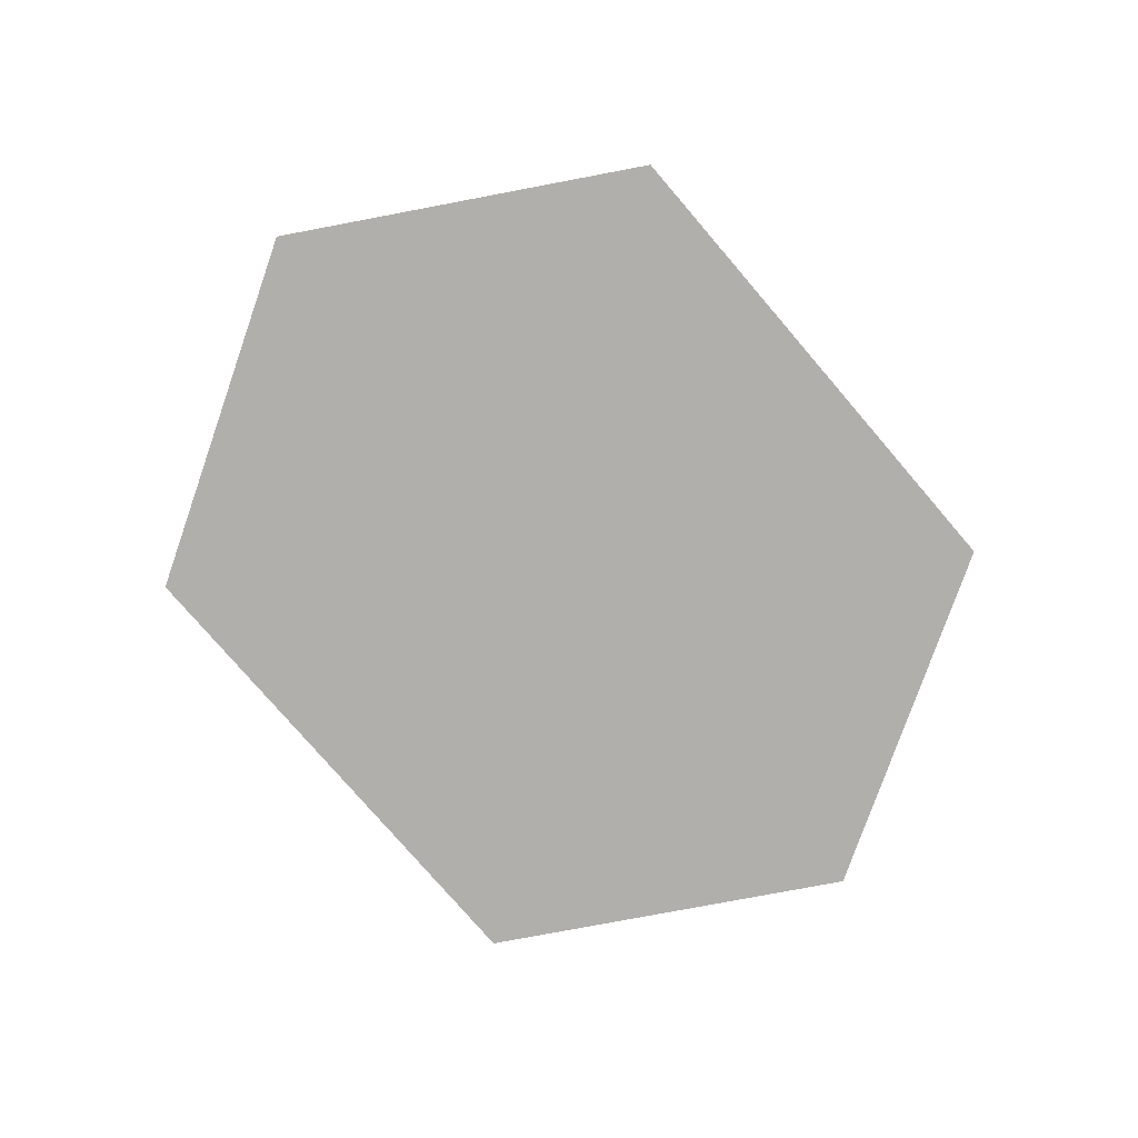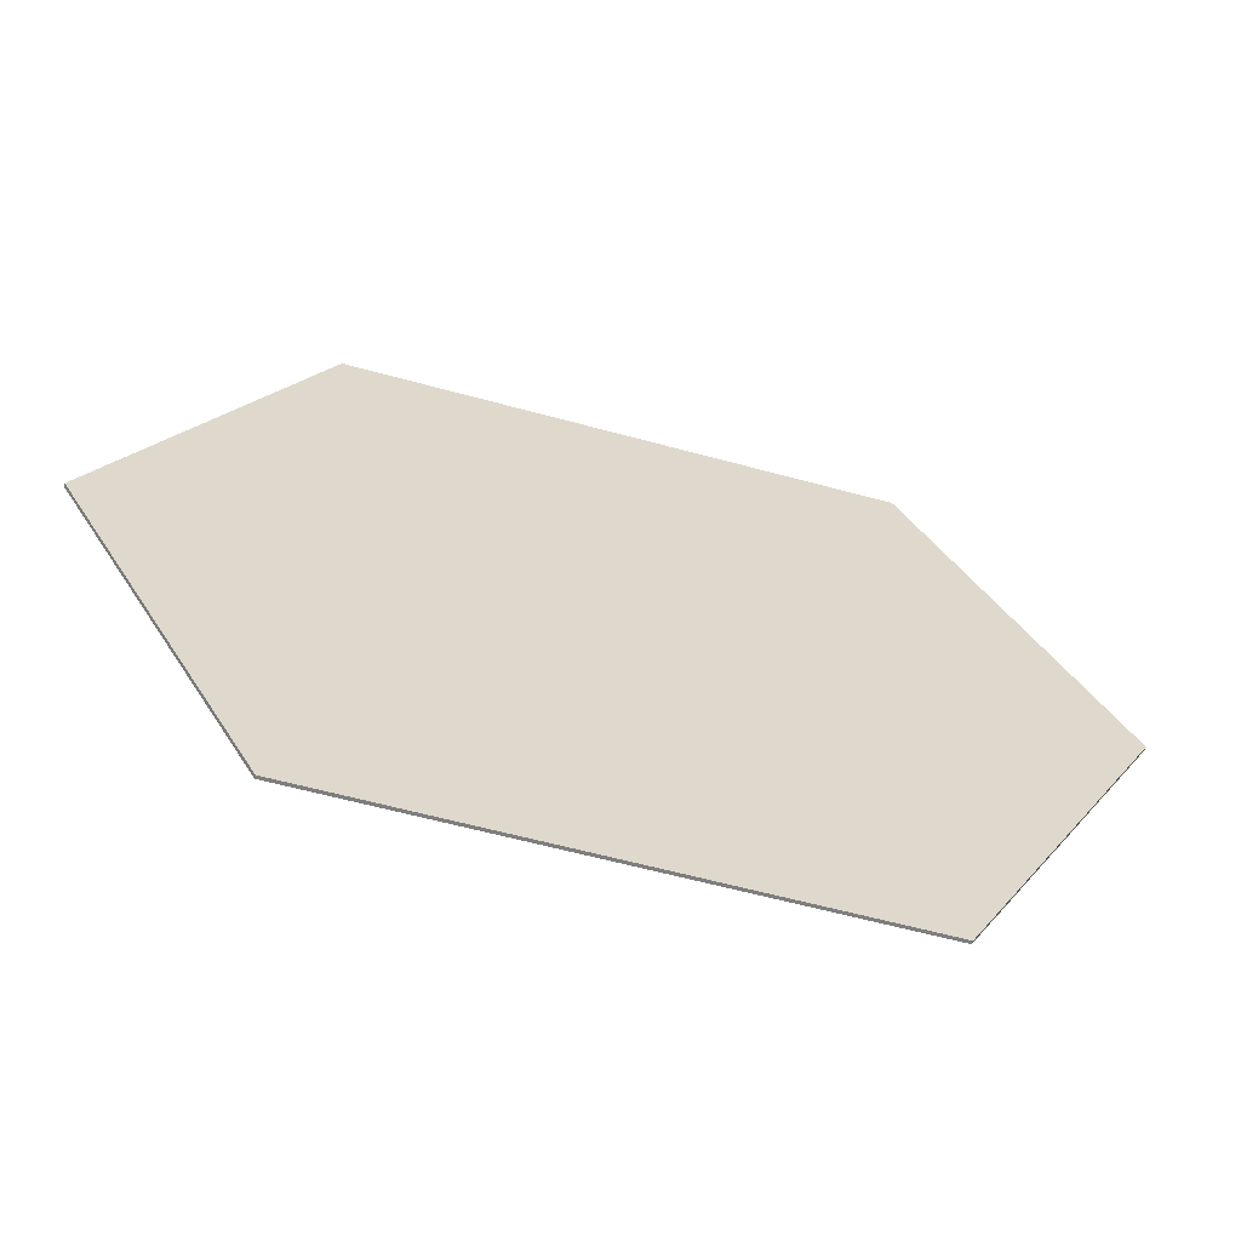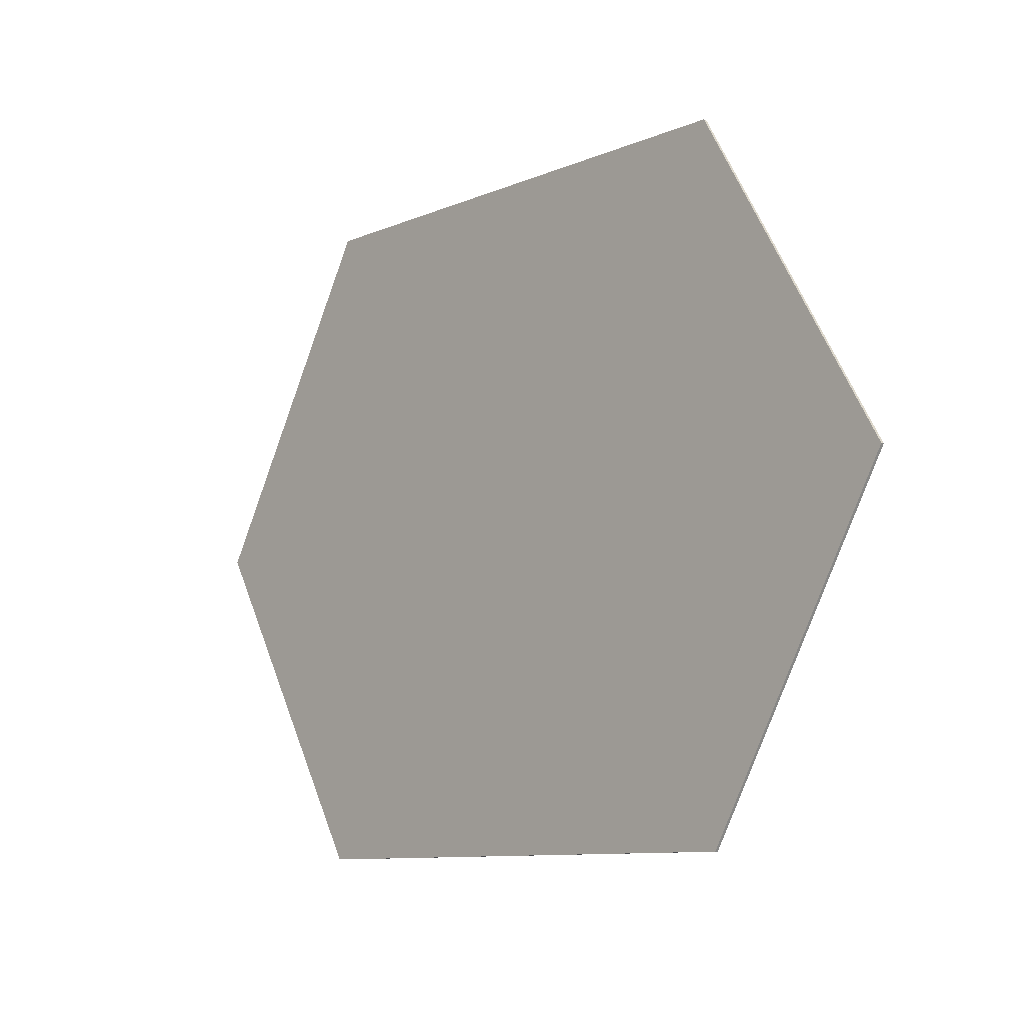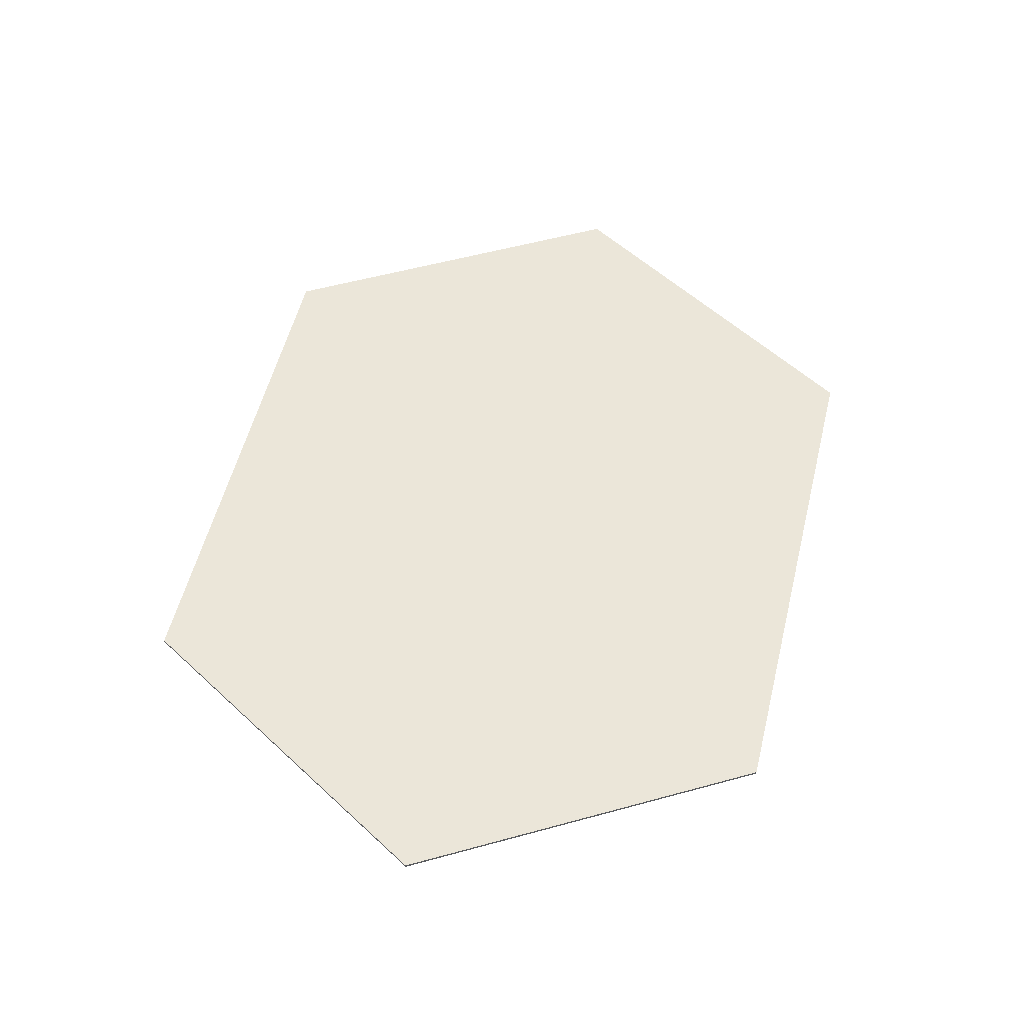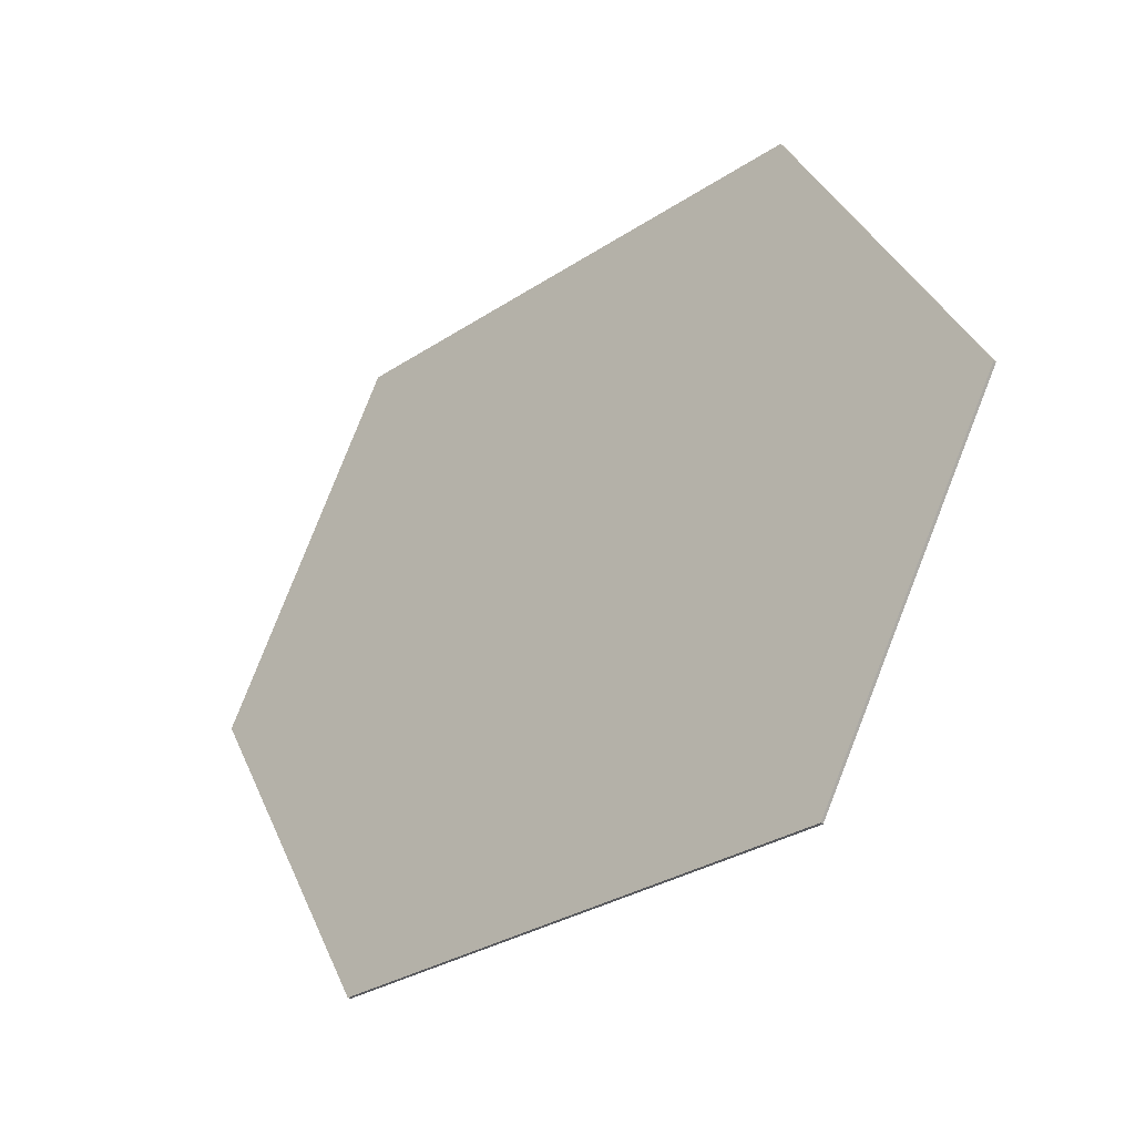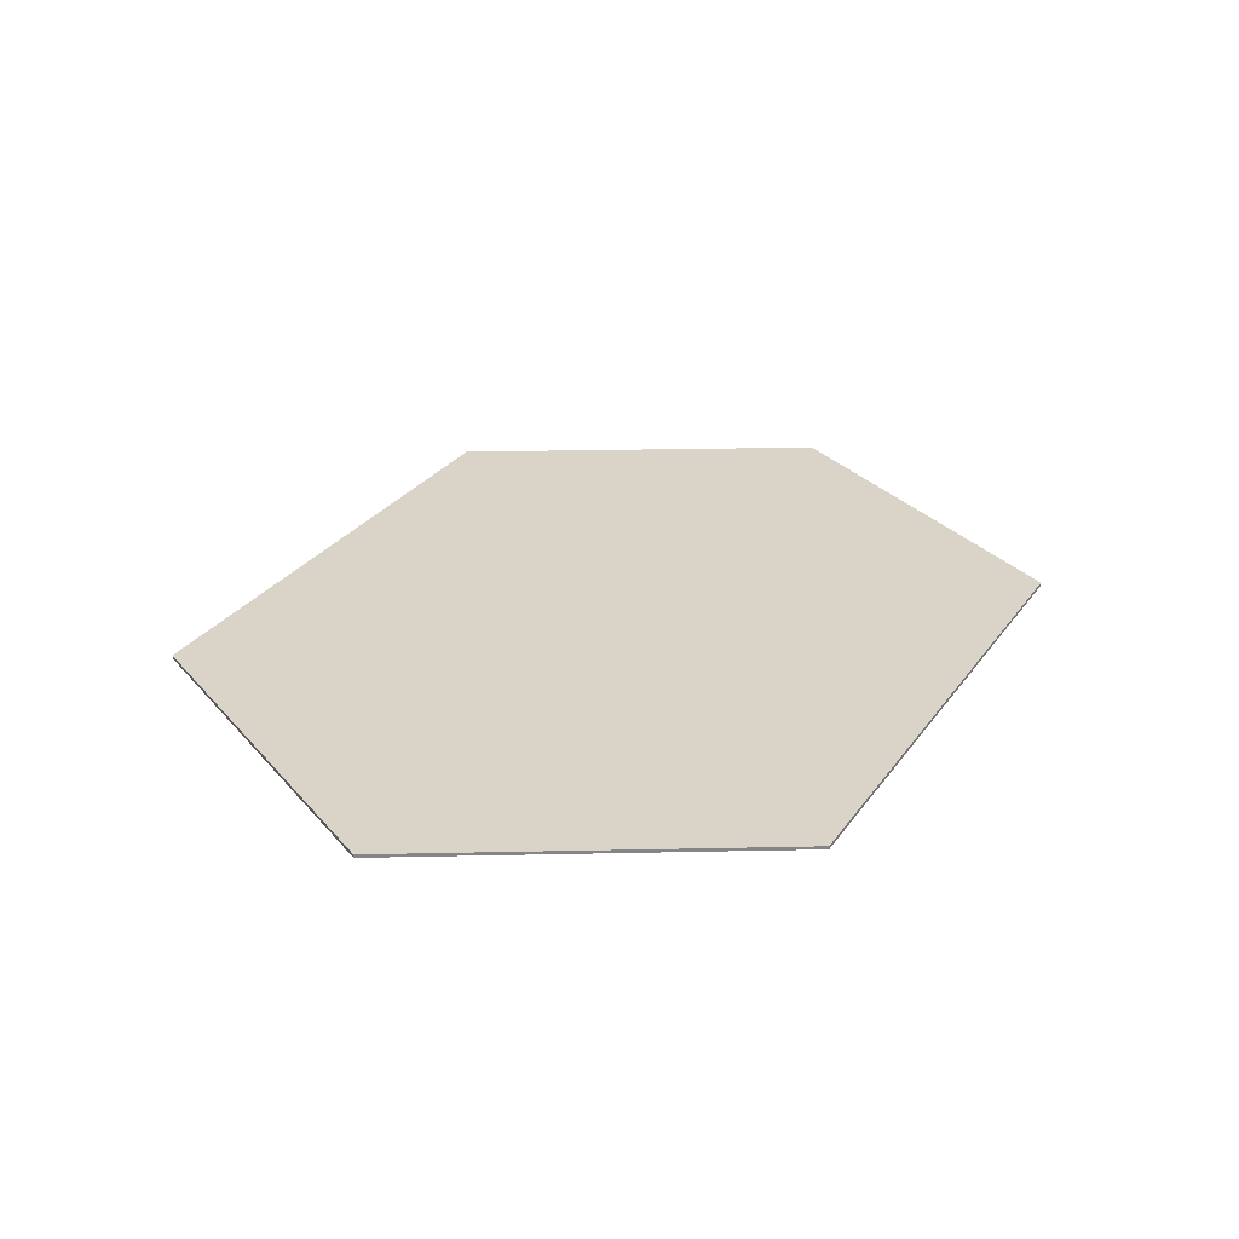
<metadata>
{"format":"obj","ext":"obj","renderer":"f3d","projection":"perspective","resolution":1024,"background":"white","views":[{"elev":-78.2,"azim":130.7,"up":"+Y"},{"elev":-59.5,"azim":-15.8,"up":"+Z"},{"elev":-9.9,"azim":47.2,"up":"+Z"},{"elev":56.1,"azim":-76.0,"up":"+Y"},{"elev":-31.2,"azim":-137.0,"up":"+Z"},{"elev":28.5,"azim":-61.8,"up":"+Y"}]}
</metadata>
<code>
v -5.667 0.07 -7.217
v -9.834 0.07 0
v -5.667 0.07 7.217
v 5.667 0.07 7.217
v 9.834 0.07 0.001
v 5.667 0.07 -7.217
v -5.667 0 -7.217
v -9.834 0 0
v -5.667 0 7.217
v 5.667 0 7.217
v 9.834 0 0.001
v 5.667 0 -7.217
f 3 4 5 6
f 1 2 3 6
f 12 11 10 9
f 12 9 8 7
f 1 7 8 2
f 2 8 9 3
f 3 9 10 4
f 4 10 11 5
f 5 11 12 6
f 6 12 7 1

</code>
